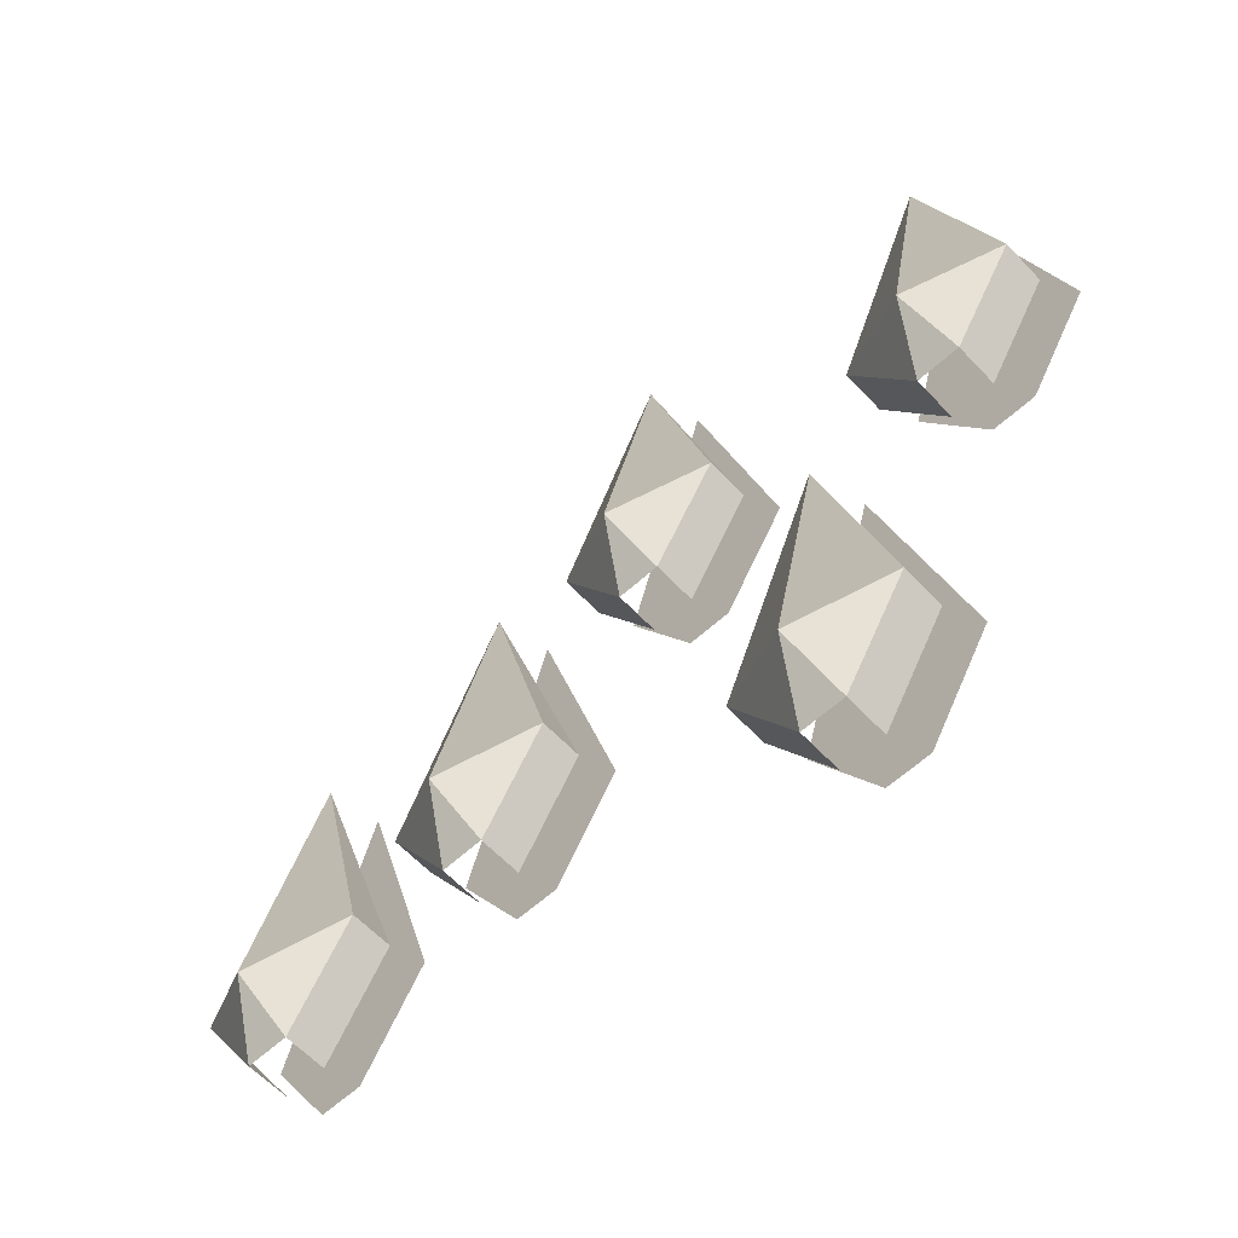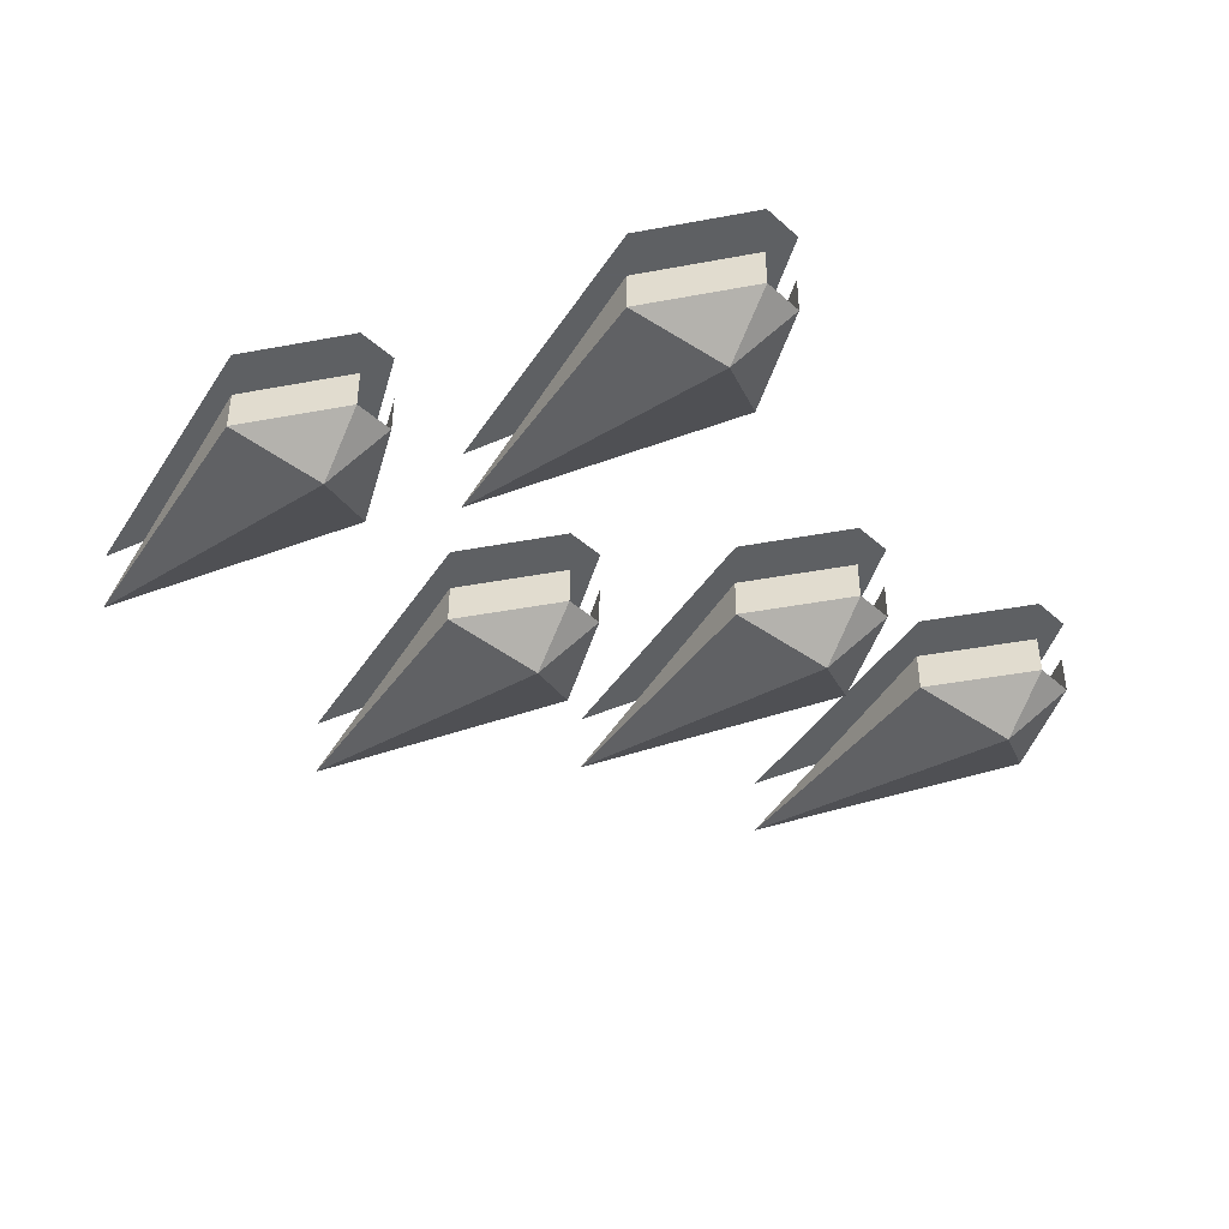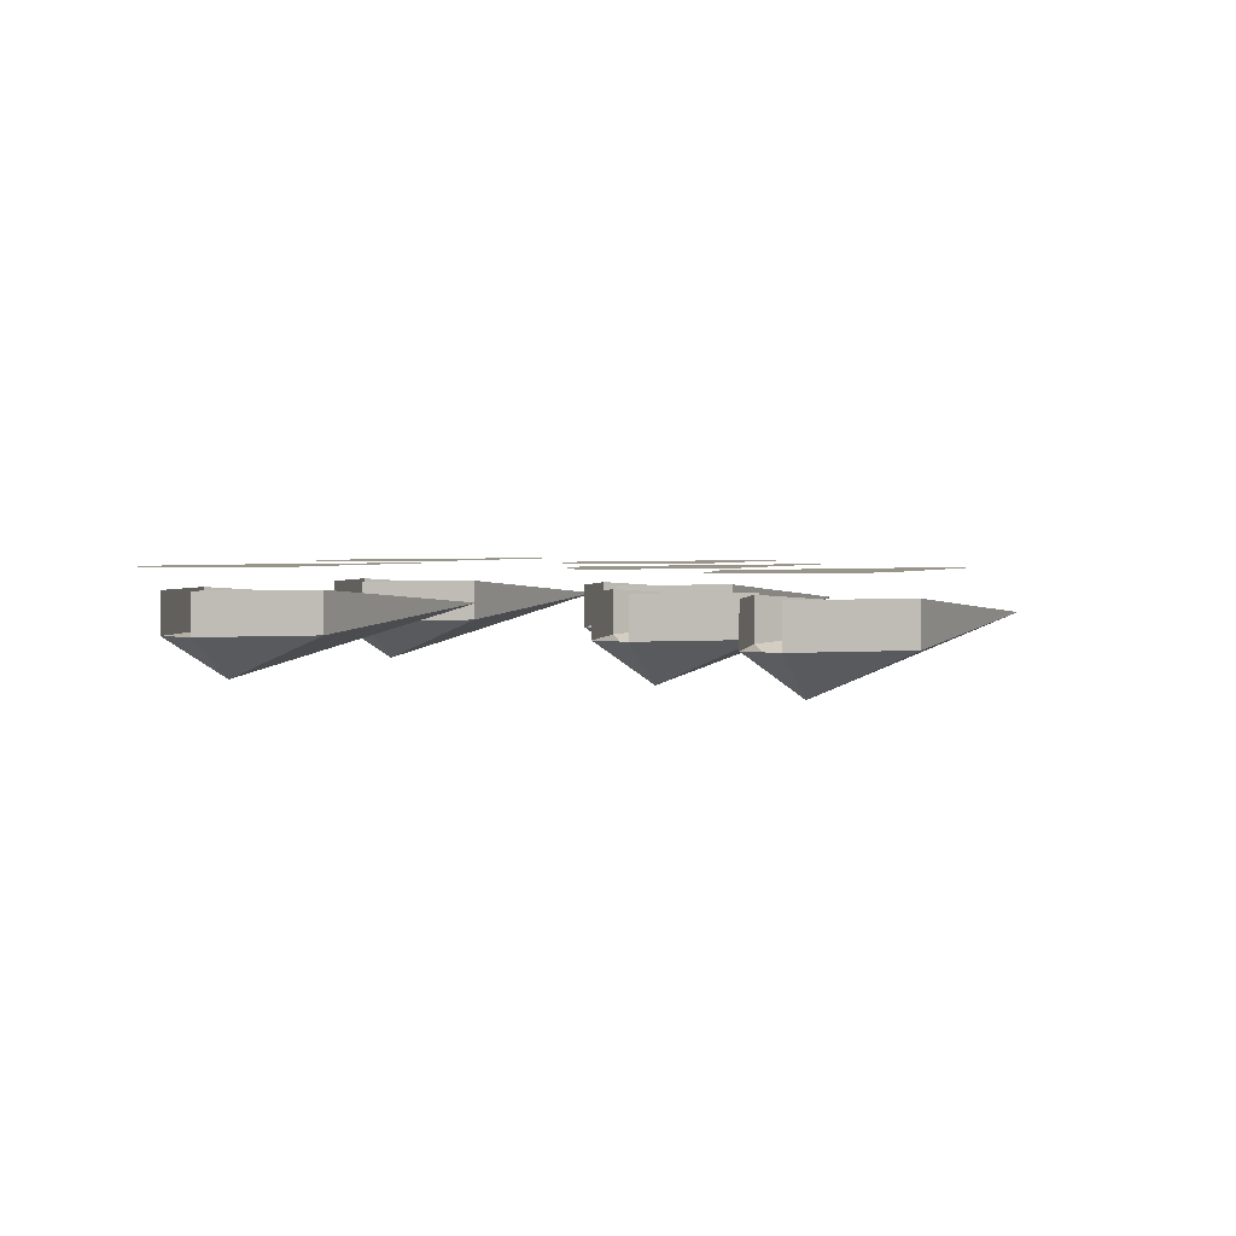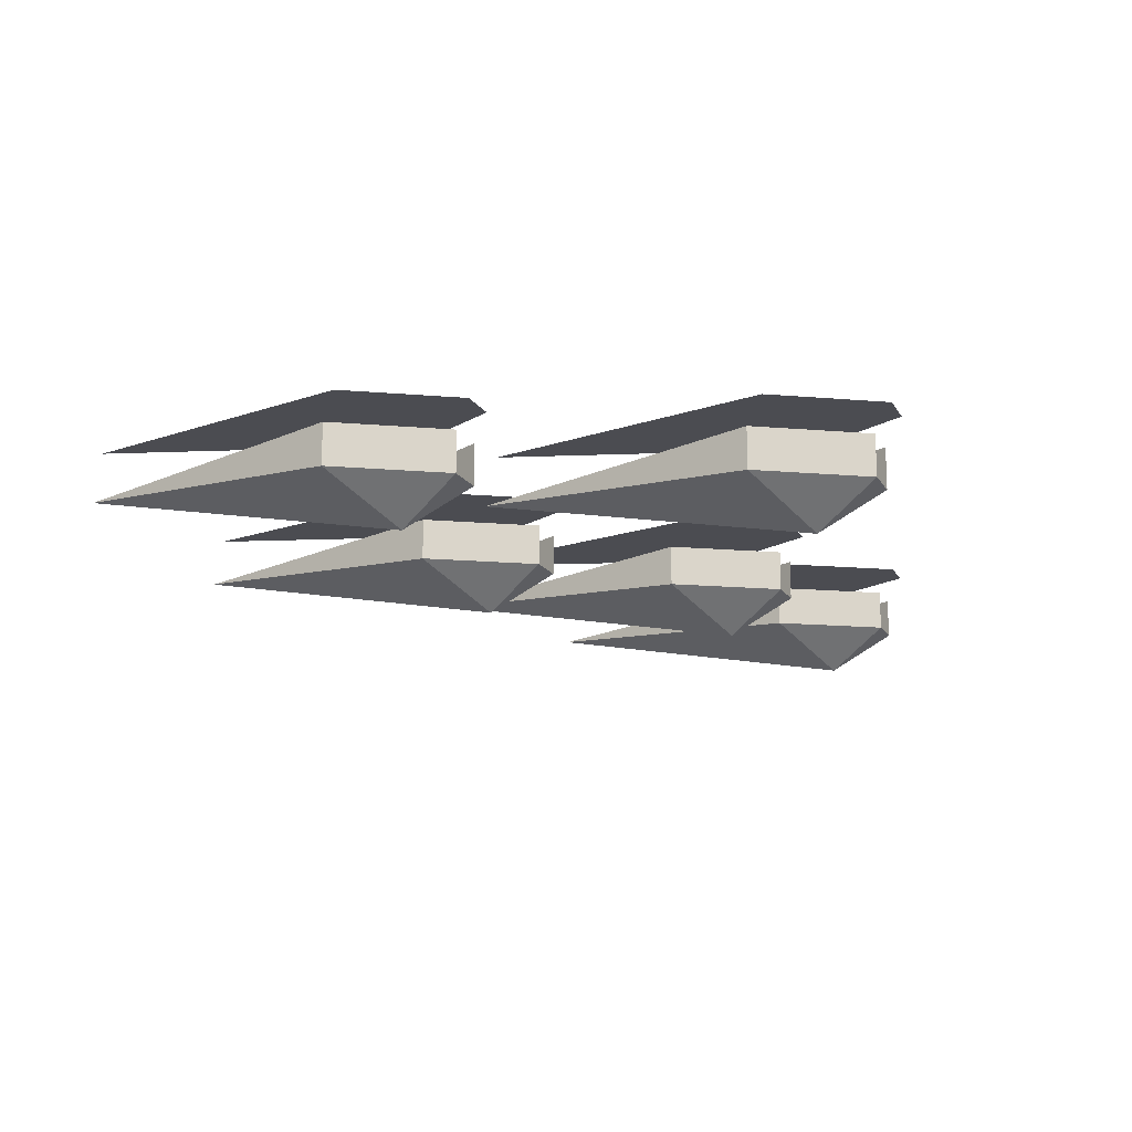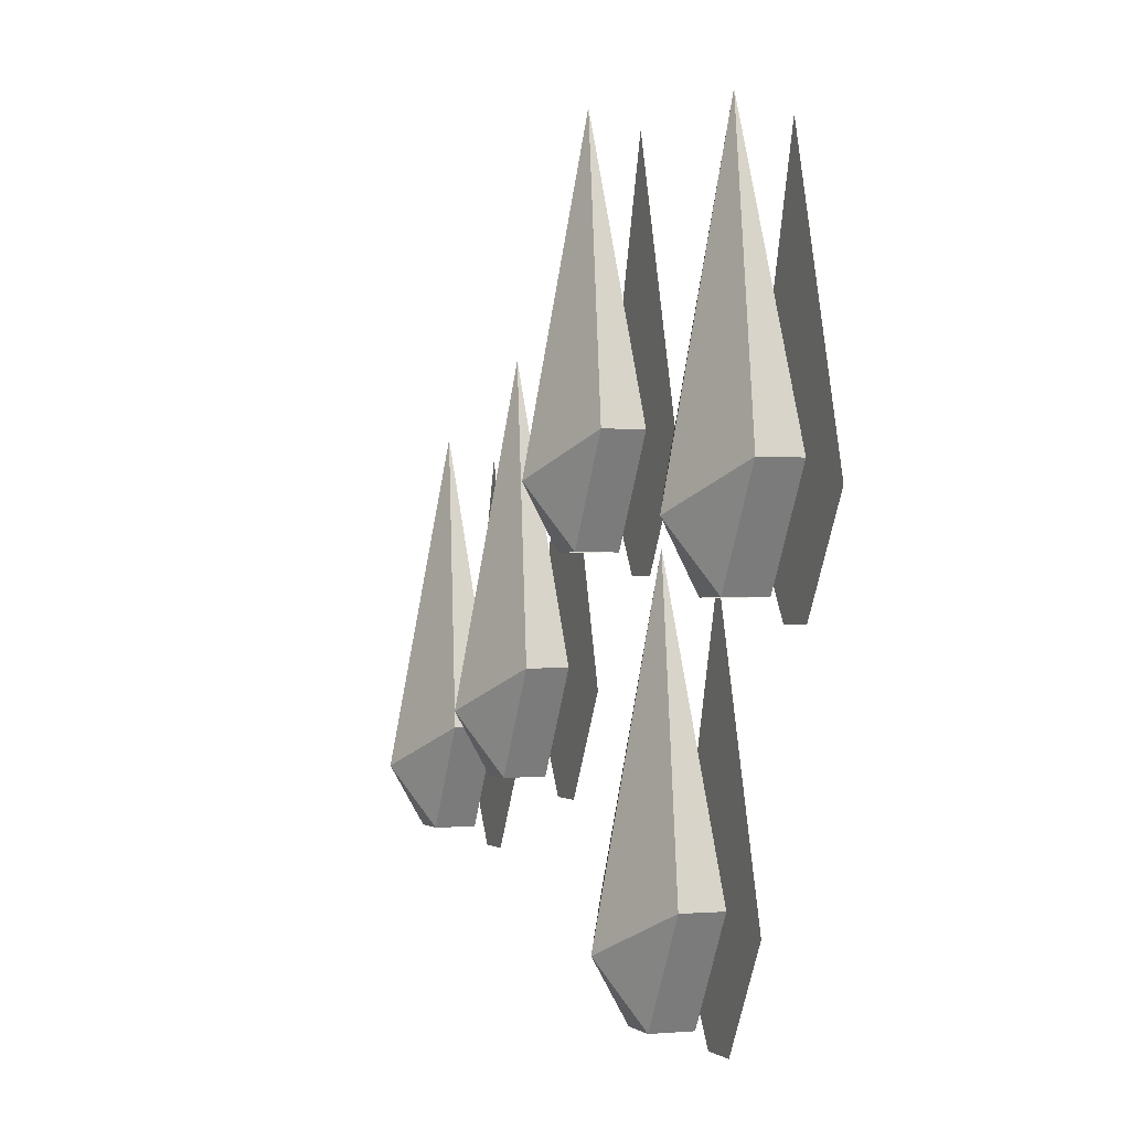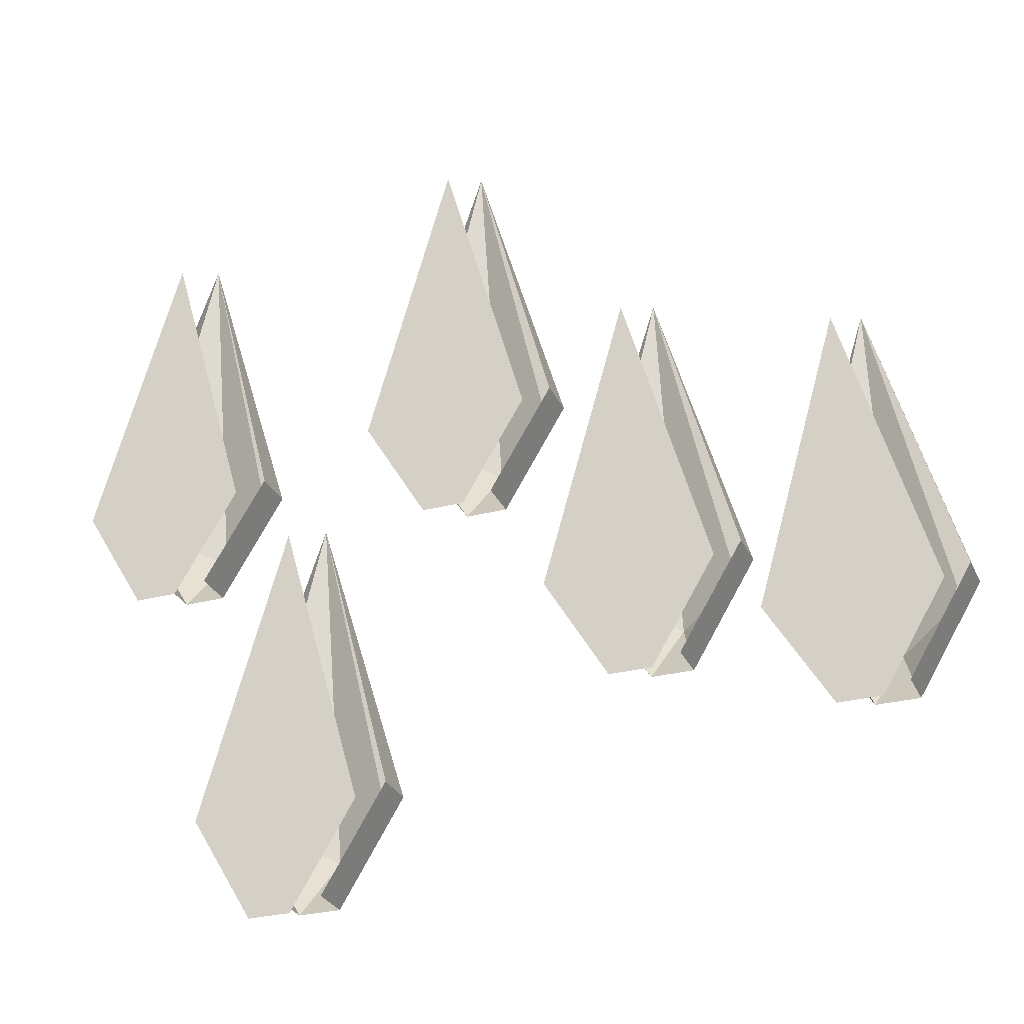
<metadata>
{"format":"obj","ext":"obj","renderer":"f3d","projection":"perspective","resolution":1024,"background":"white","views":[{"elev":-60.7,"azim":42.9,"up":"+Z"},{"elev":-42.7,"azim":133.5,"up":"+Y"},{"elev":2.2,"azim":-140.1,"up":"+Y"},{"elev":-15.5,"azim":110.7,"up":"+Y"},{"elev":-1.1,"azim":69.3,"up":"+Z"},{"elev":-29.0,"azim":-158.8,"up":"+Z"}]}
</metadata>
<code>
o item/arrowtips
v -11 -1 7
v -11 -4 -9
v -7 -2 -7
v -7 0 -7
v -10 -2 -12
v -10 0 -12
v -15 -2 -7
v -15 0 -7
v -12 0 -12
v -12 -2 -12
v -2 -1 17
v -2 -4 1
v 2 -2 3
v 2 0 3
v -1 -2 -2
v -1 0 -2
v -6 -2 3
v -6 0 3
v -3 0 -2
v -3 -2 -2
v -21 -1 4
v -21 -4 -12
v -17 -2 -10
v -17 0 -10
v -20 -2 -15
v -20 0 -15
v -25 -2 -10
v -25 0 -10
v -22 0 -15
v -22 -2 -15
v 6 -1 -2
v 6 -4 -18
v 10 -2 -16
v 10 0 -16
v 7 -2 -21
v 7 0 -21
v 2 -2 -16
v 2 0 -16
v 5 0 -21
v 5 -2 -21
v 13 -1 15
v 13 -4 -1
v 17 -2 1
v 17 0 1
v 14 -2 -4
v 14 0 -4
v 9 -2 1
v 9 0 1
v 12 0 -4
v 12 -2 -4
v -24 -2 -10
v 10 1 0
v 14 1 -2
v 14 1 14
v 18 1 0
v 15 1 -5
v 13 1 -5
v 3 1 -17
v 7 1 -19
v 7 1 -3
v 11 1 -17
v 8 1 -22
v 6 1 -22
v -5 1 2
v -1 1 0
v -1 1 16
v 3 1 2
v 0 1 -3
v -2 1 -3
v -14 1 -8
v -10 1 -10
v -10 1 6
v -6 1 -8
v -9 1 -13
v -11 1 -13
v -24 1 -11
v -20 1 -13
v -20 1 3
v -16 1 -11
v -19 1 -16
v -21 1 -16
v -14 -2 -7
v -5 -2 3
v 3 -2 -16
v 10 -2 1
f 1 2 3
f 1 3 4
f 4 3 5
f 4 5 6
f 7 2 1
f 7 1 8
f 7 8 9
f 7 9 10
f 7 10 2
f 2 10 5
f 2 5 3
f 11 12 13
f 11 13 14
f 14 13 15
f 14 15 16
f 17 12 11
f 17 11 18
f 17 18 19
f 17 19 20
f 17 20 12
f 12 20 15
f 12 15 13
f 21 22 23
f 21 23 24
f 24 23 25
f 24 25 26
f 27 22 21
f 27 21 28
f 27 28 29
f 27 29 30
f 27 30 22
f 22 30 25
f 22 25 23
f 31 32 33
f 31 33 34
f 34 33 35
f 34 35 36
f 37 32 31
f 37 31 38
f 37 38 39
f 37 39 40
f 37 40 32
f 32 40 35
f 32 35 33
f 41 42 43
f 41 43 44
f 44 43 45
f 44 45 46
f 47 42 41
f 47 41 48
f 47 48 49
f 47 49 50
f 47 50 42
f 42 50 45
f 42 45 43
f 27 51 21
f 51 27 30
f 52 53 54
f 54 53 55
f 55 53 56
f 56 53 57
f 57 53 52
f 58 59 60
f 60 59 61
f 61 59 62
f 62 59 63
f 63 59 58
f 64 65 66
f 66 65 67
f 67 65 68
f 68 65 69
f 69 65 64
f 70 71 72
f 72 71 73
f 73 71 74
f 74 71 75
f 75 71 70
f 76 77 78
f 78 77 79
f 79 77 80
f 80 77 81
f 81 77 76
f 7 82 1
f 82 7 10
f 17 83 11
f 83 17 20
f 37 84 31
f 84 37 40
f 47 85 41
f 85 47 50

</code>
